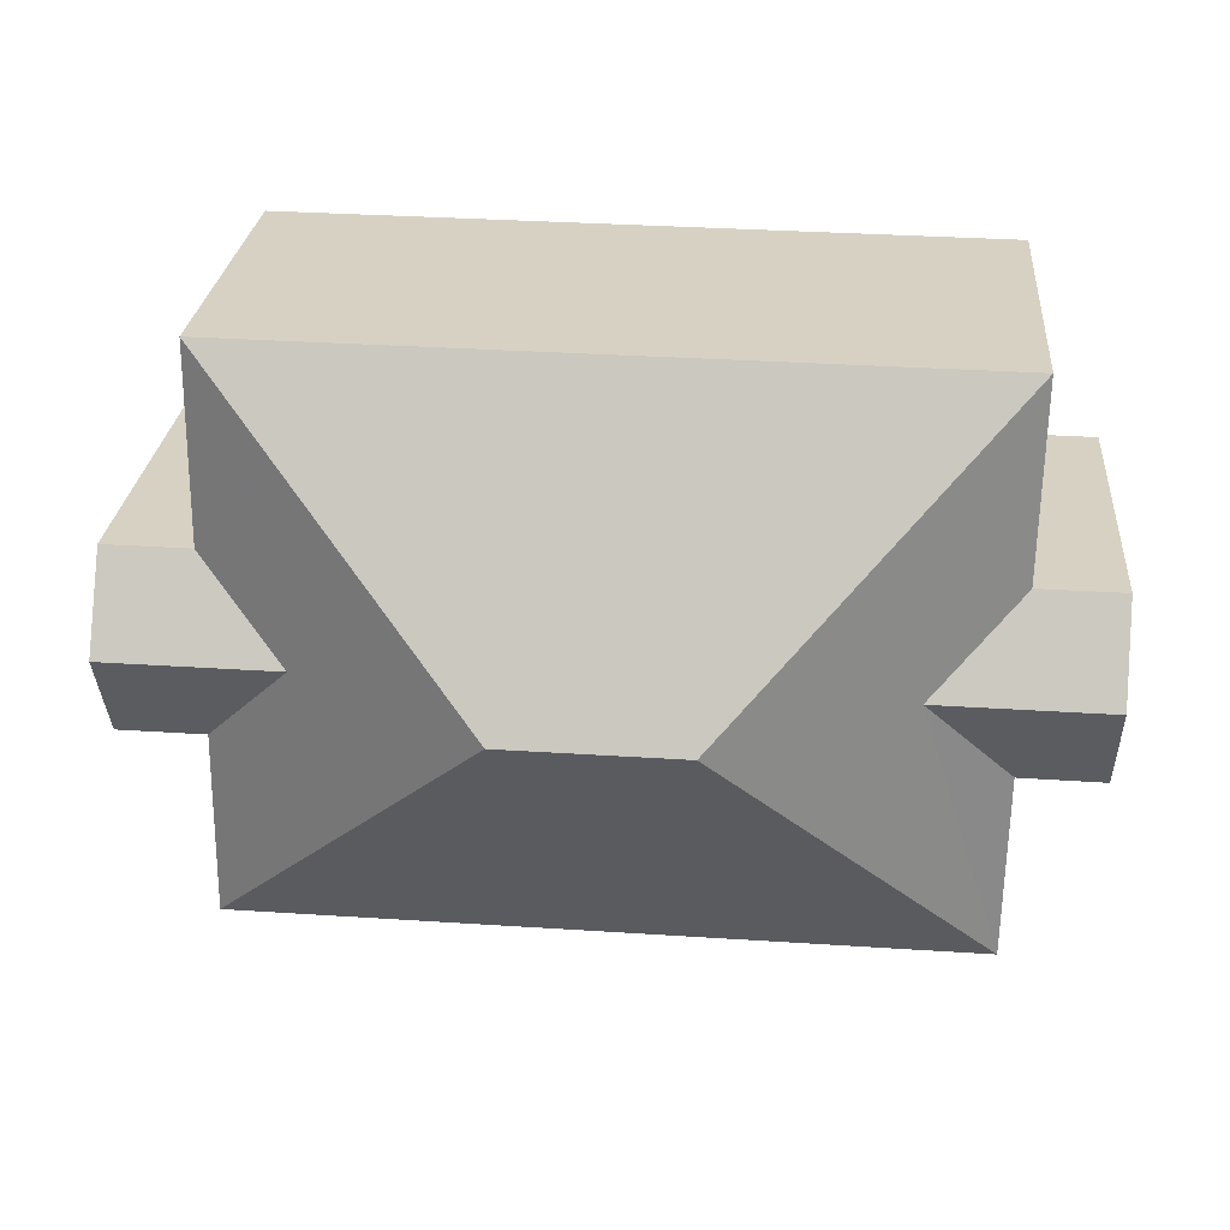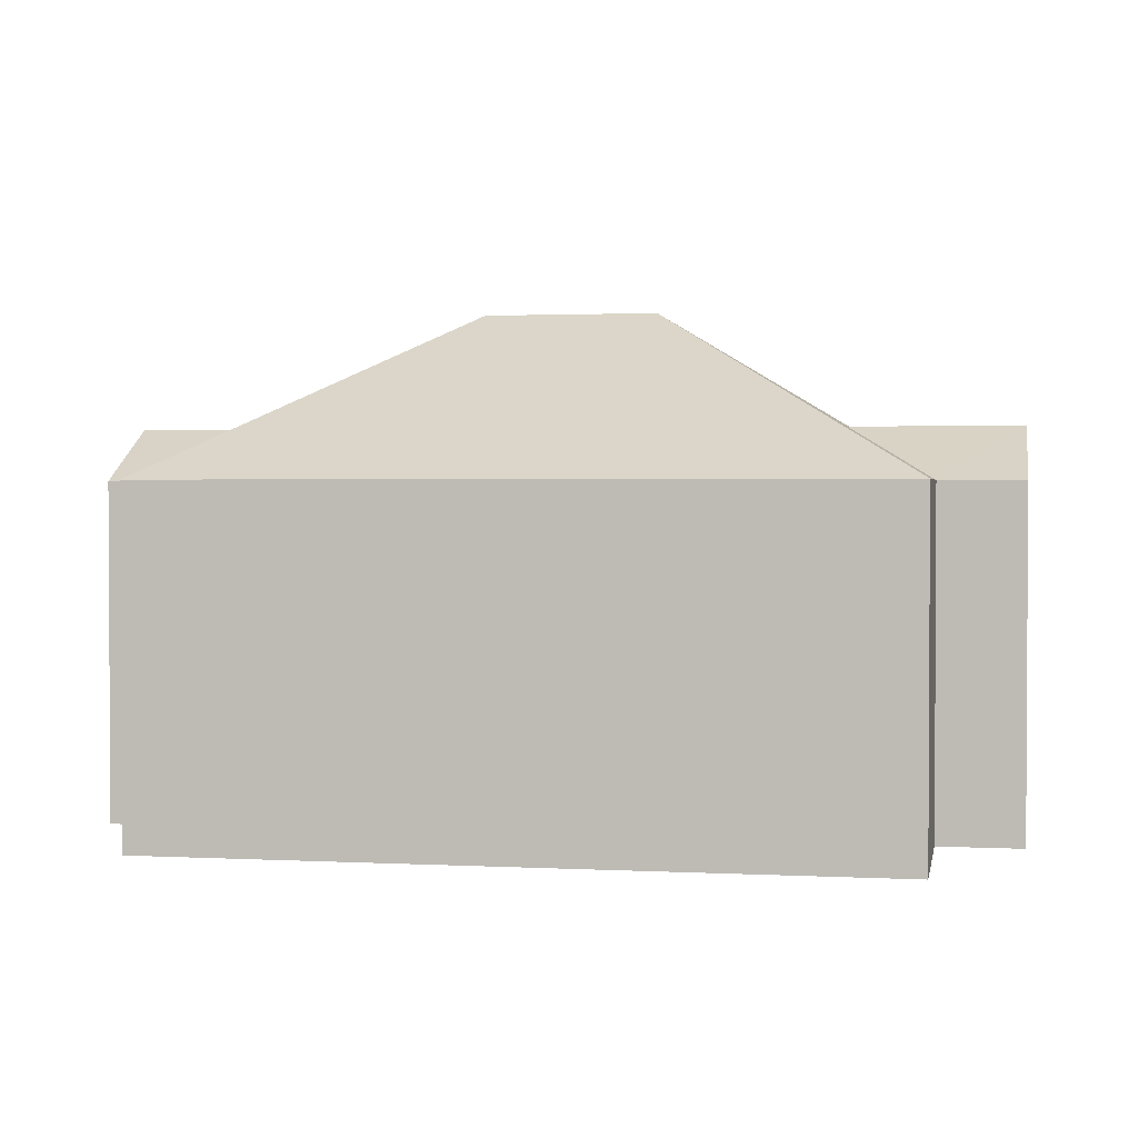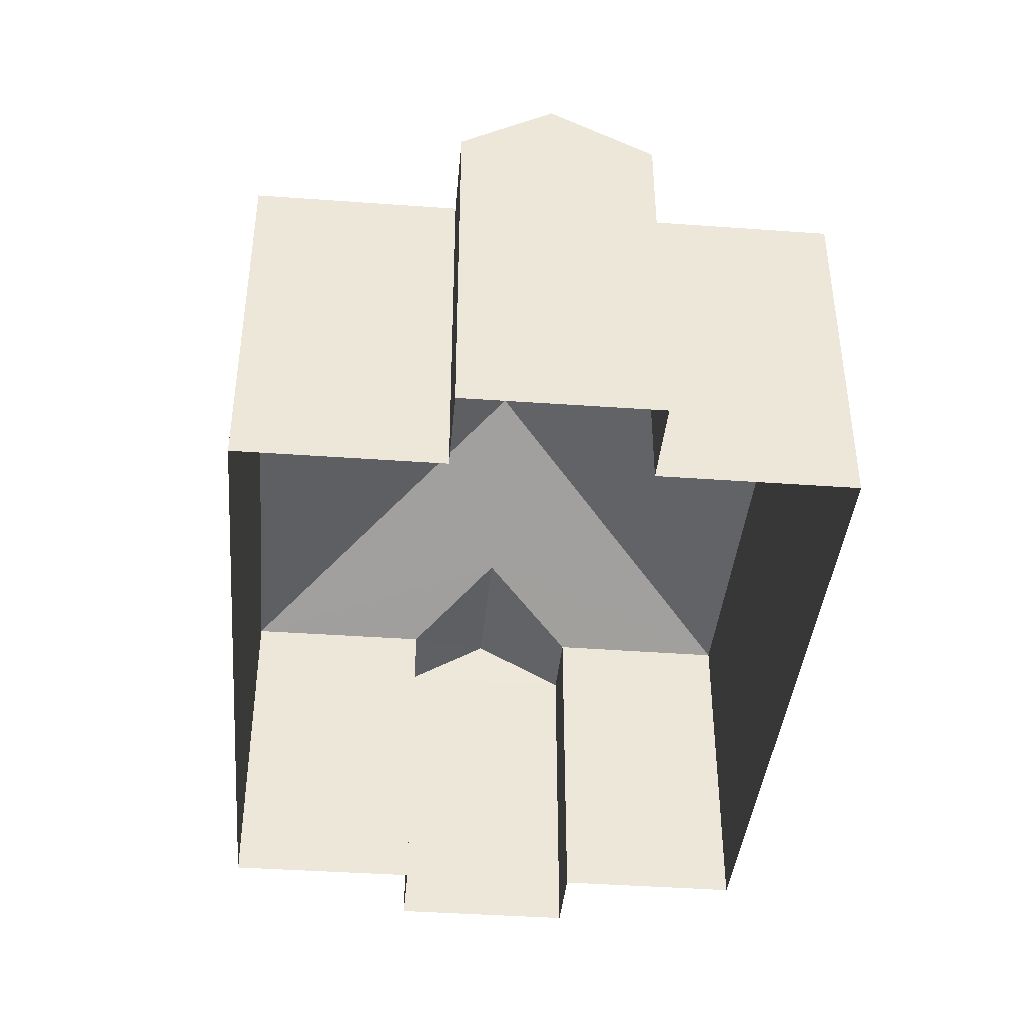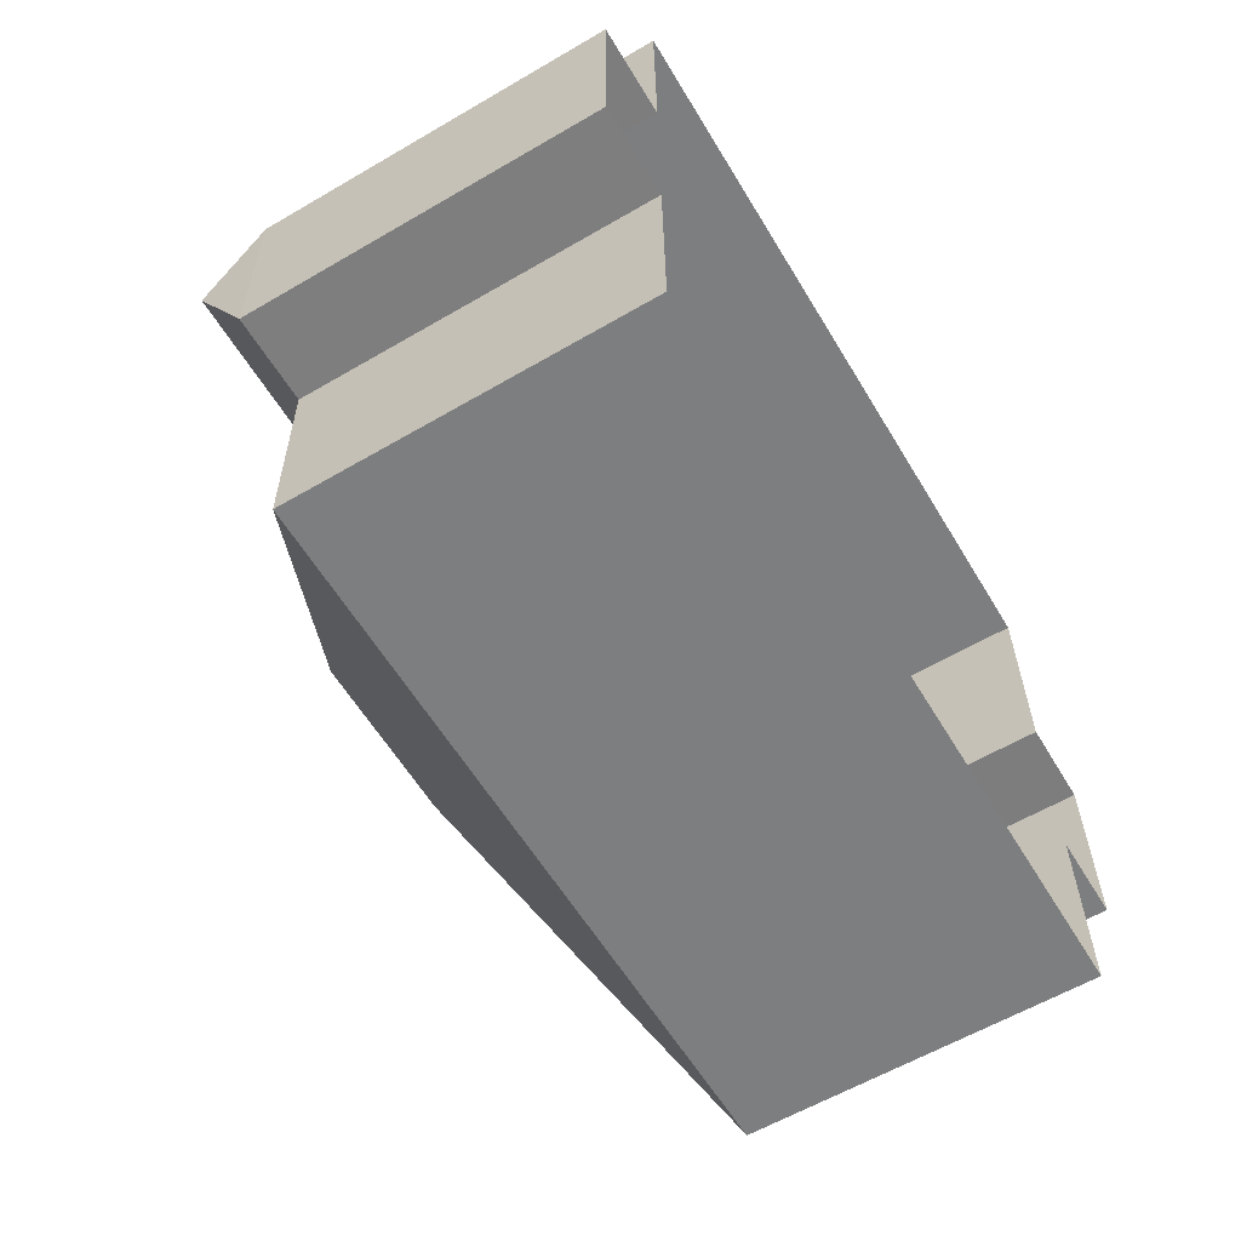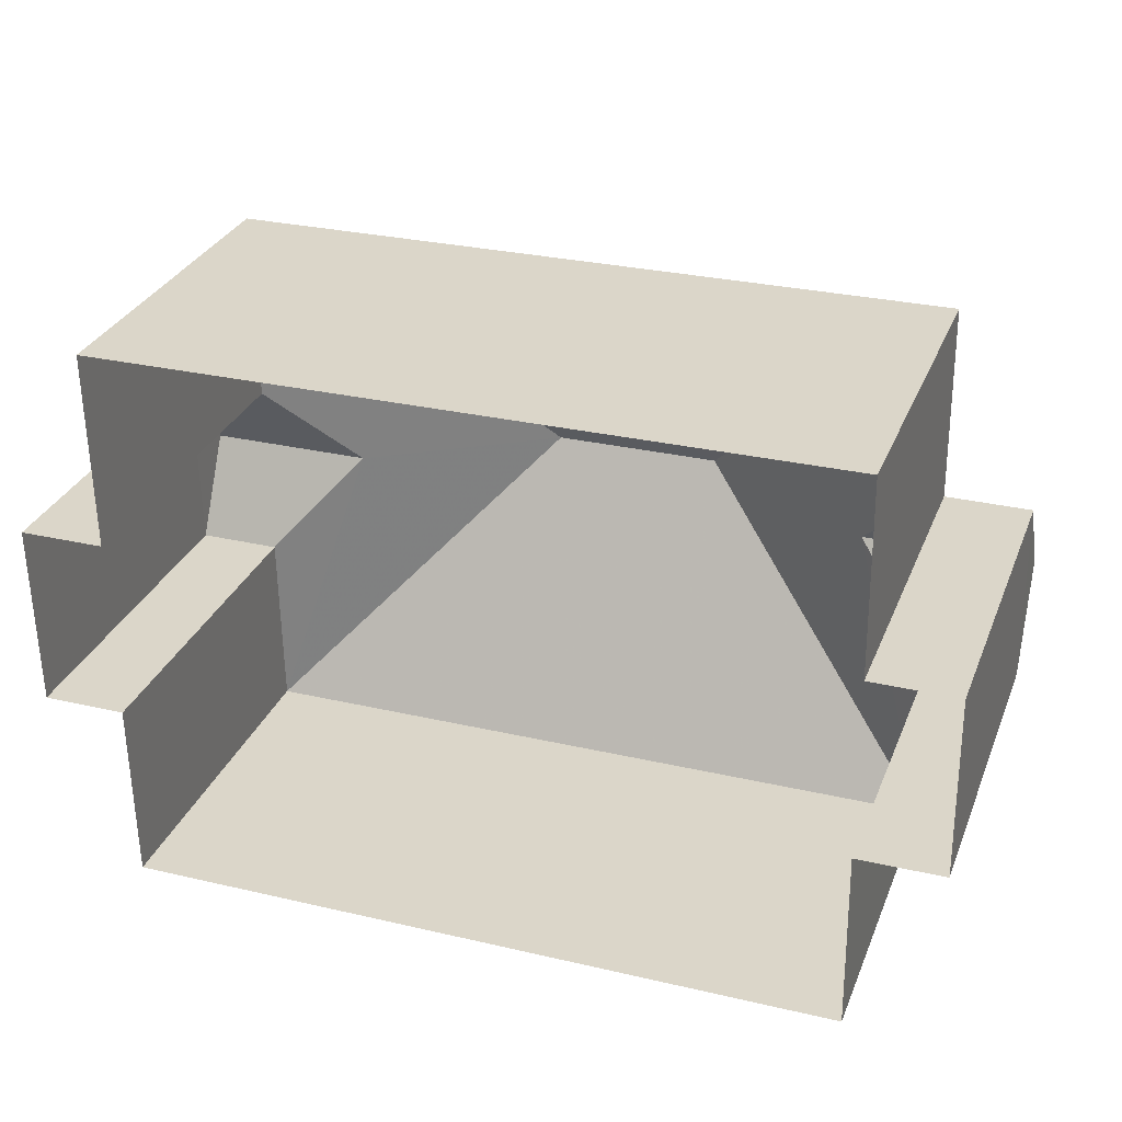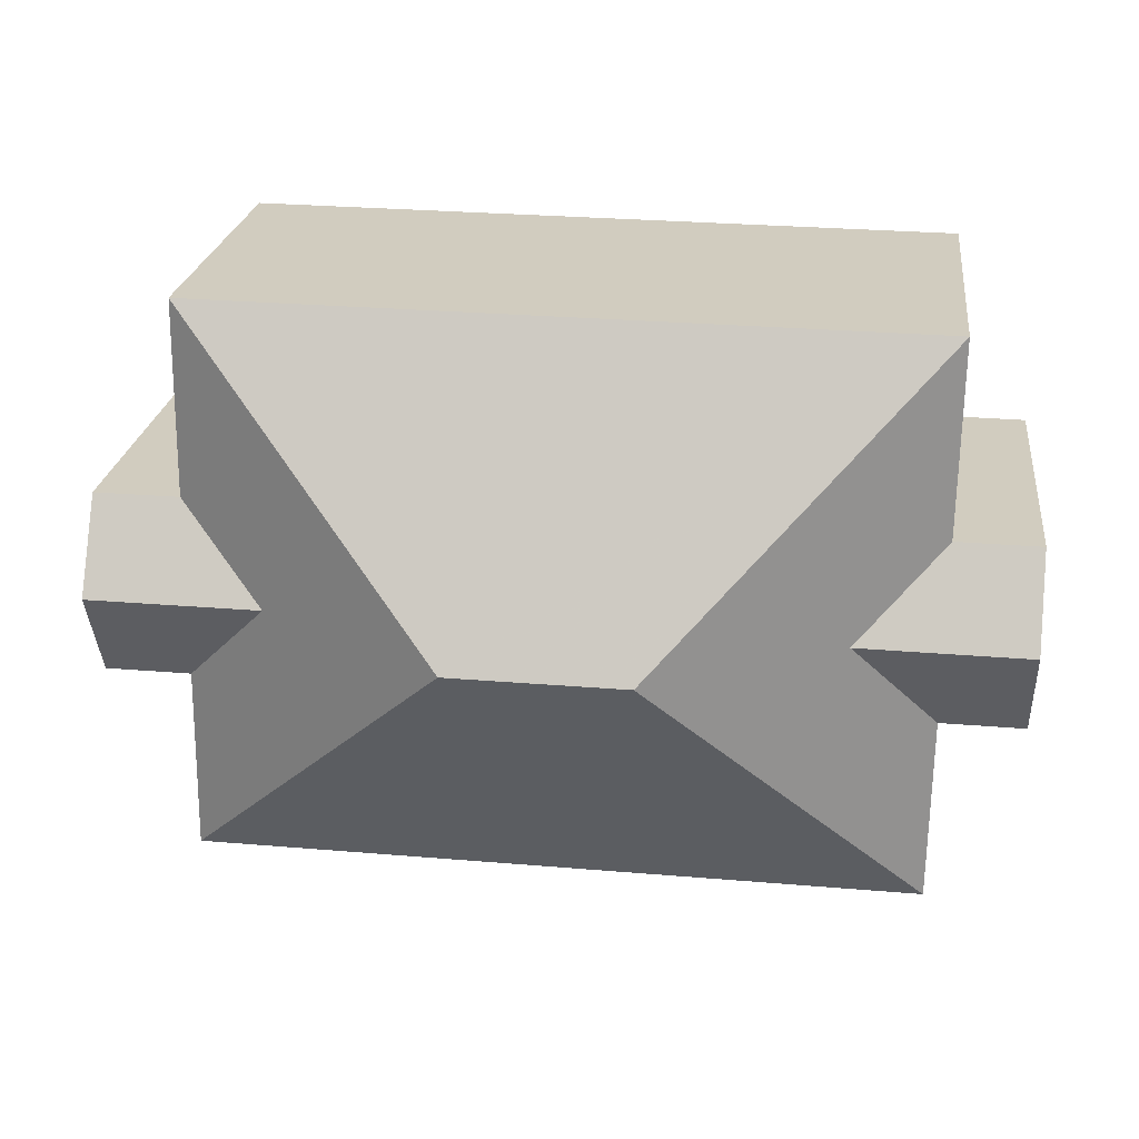
<metadata>
{"format":"obj","ext":"obj","renderer":"f3d","projection":"perspective","resolution":1024,"background":"white","views":[{"elev":26.9,"azim":4.9,"up":"+Y"},{"elev":1.8,"azim":9.8,"up":"+Z"},{"elev":-40.2,"azim":-95.8,"up":"+Z"},{"elev":-59.9,"azim":120.8,"up":"+Y"},{"elev":30.4,"azim":-160.6,"up":"+Y"},{"elev":23.6,"azim":7.0,"up":"+Y"}]}
</metadata>
<code>
v -3.729e+05 -1.044e+05 27.27
v -3.729e+05 -1.044e+05 27.27
v -3.729e+05 -1.044e+05 27.27
v -3.729e+05 -1.044e+05 27.27
v -3.729e+05 -1.044e+05 27.27
v -3.729e+05 -1.044e+05 27.27
v -3.729e+05 -1.044e+05 27.27
v -3.729e+05 -1.044e+05 27.27
v -3.729e+05 -1.044e+05 27.27
v -3.729e+05 -1.044e+05 27.27
v -3.729e+05 -1.044e+05 27.27
v -3.729e+05 -1.045e+05 27.27
v -3.729e+05 -1.044e+05 40.05
v -3.729e+05 -1.044e+05 42.04
v -3.729e+05 -1.044e+05 40.05
v -3.729e+05 -1.044e+05 42.04
v -3.729e+05 -1.044e+05 46.27
v -3.729e+05 -1.044e+05 40.05
v -3.729e+05 -1.044e+05 40.05
v -3.729e+05 -1.044e+05 46.27
v -3.729e+05 -1.044e+05 40.05
v -3.729e+05 -1.044e+05 42.04
v -3.729e+05 -1.044e+05 40.05
v -3.729e+05 -1.044e+05 42.04
v -3.729e+05 -1.044e+05 40.05
v -3.729e+05 -1.044e+05 40.05
v -3.729e+05 -1.044e+05 40.05
v -3.729e+05 -1.044e+05 40.05
v -3.729e+05 -1.044e+05 40.05
v -3.729e+05 -1.045e+05 40.05
f 1 2 3
f 4 5 3
f 6 7 8
f 3 2 7
f 6 8 9
f 10 11 6
f 4 3 11
f 10 6 12
f 11 7 6
f 3 7 11
f 13 14 15
f 13 16 14
f 17 18 19
f 17 20 18
f 21 22 23
f 21 24 22
f 25 24 19
f 19 24 17
f 17 24 26
f 24 21 26
f 27 28 14
f 16 27 14
f 25 29 22
f 24 25 22
f 13 18 16
f 18 20 16
f 16 30 27
f 16 20 30
f 17 26 30
f 20 17 30
f 19 2 1
f 19 18 2
f 11 21 23
f 4 11 23
f 28 6 9
f 28 27 6
f 18 7 2
f 18 13 7
f 29 3 5
f 29 25 3
f 3 25 19
f 1 3 19
f 5 4 29
f 29 23 22
f 29 4 23
f 6 27 30
f 12 6 30
f 7 13 15
f 8 7 15
f 26 10 12
f 30 26 12
f 9 8 28
f 28 15 14
f 28 8 15
f 26 11 10
f 26 21 11

</code>
